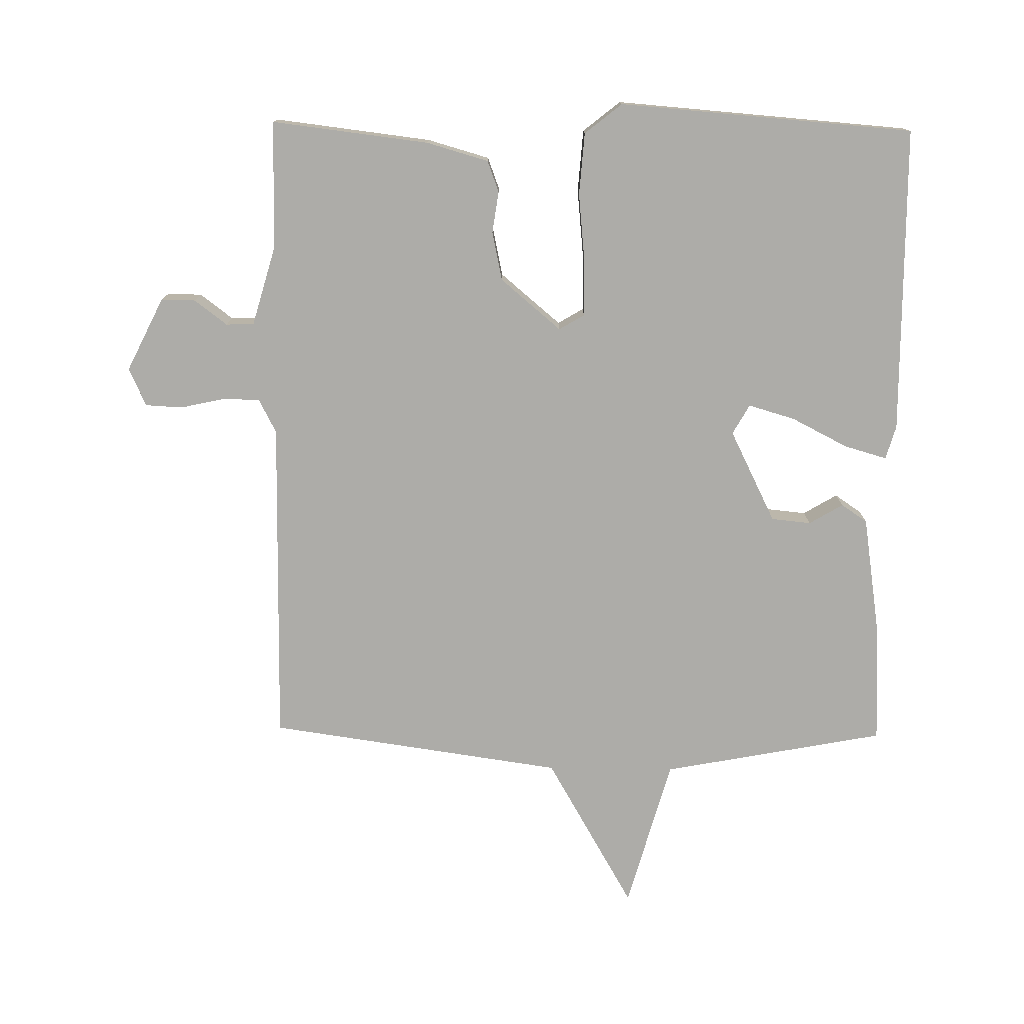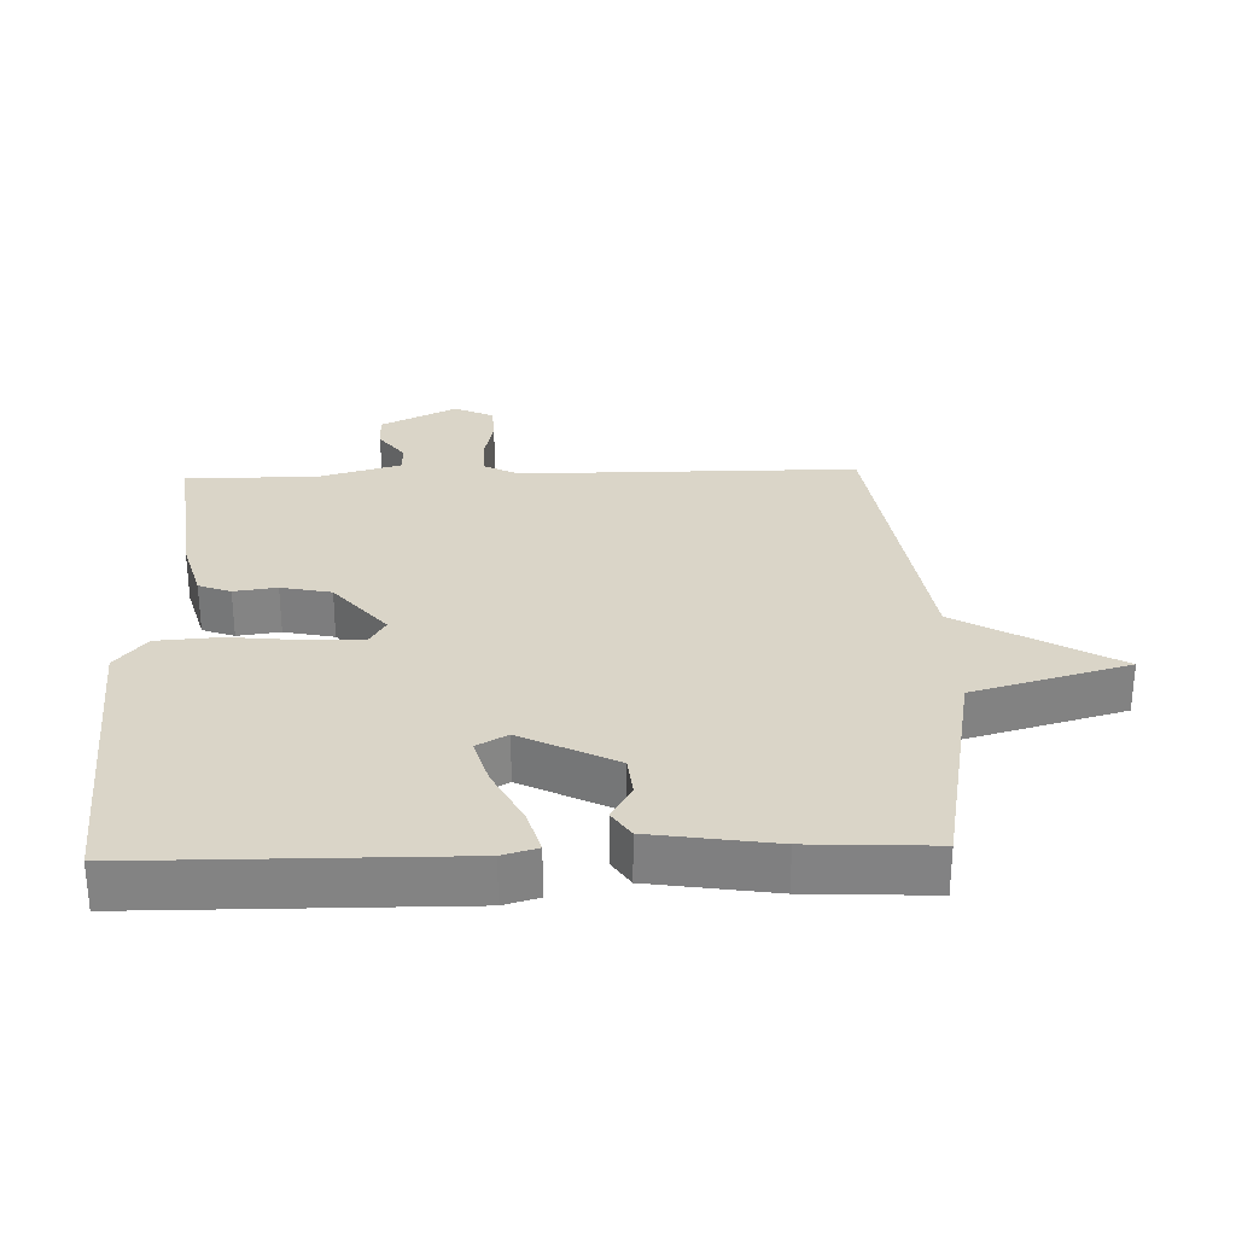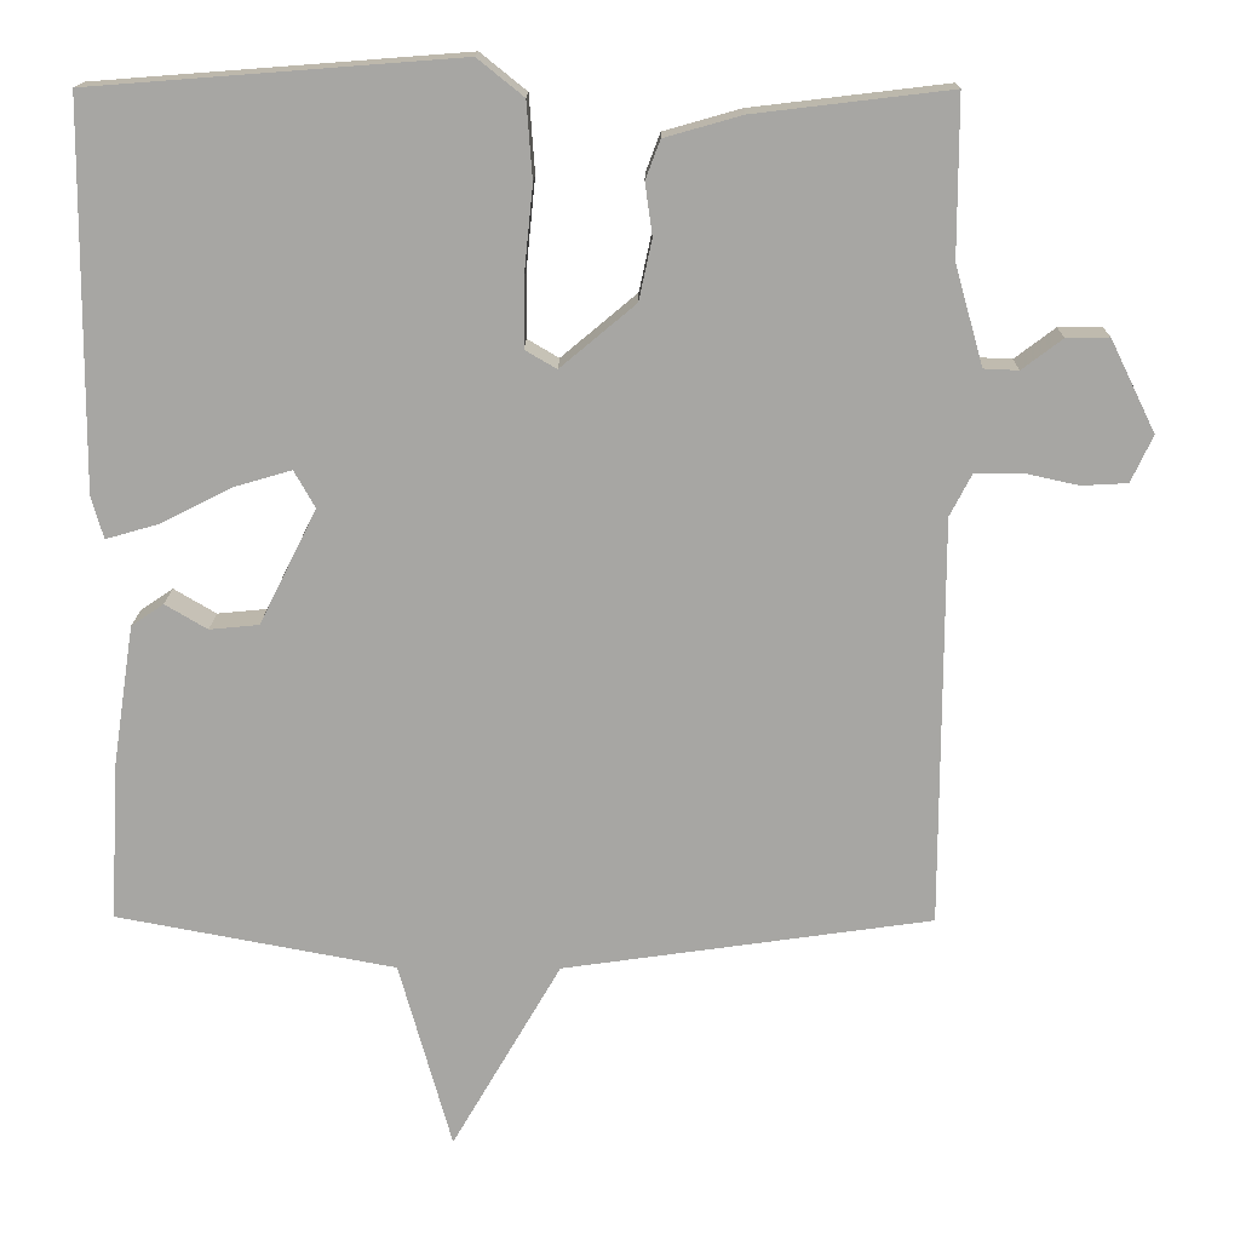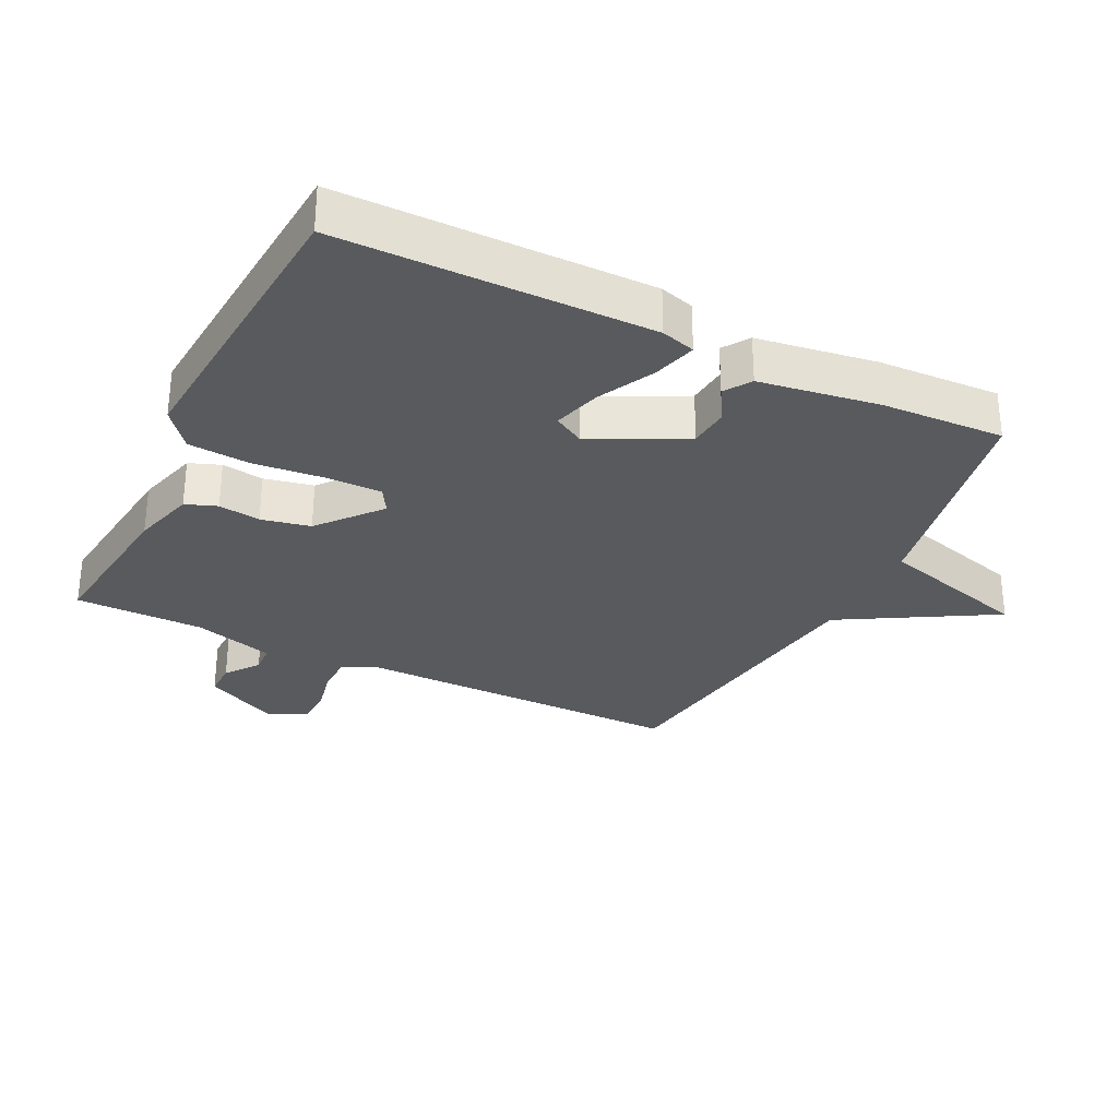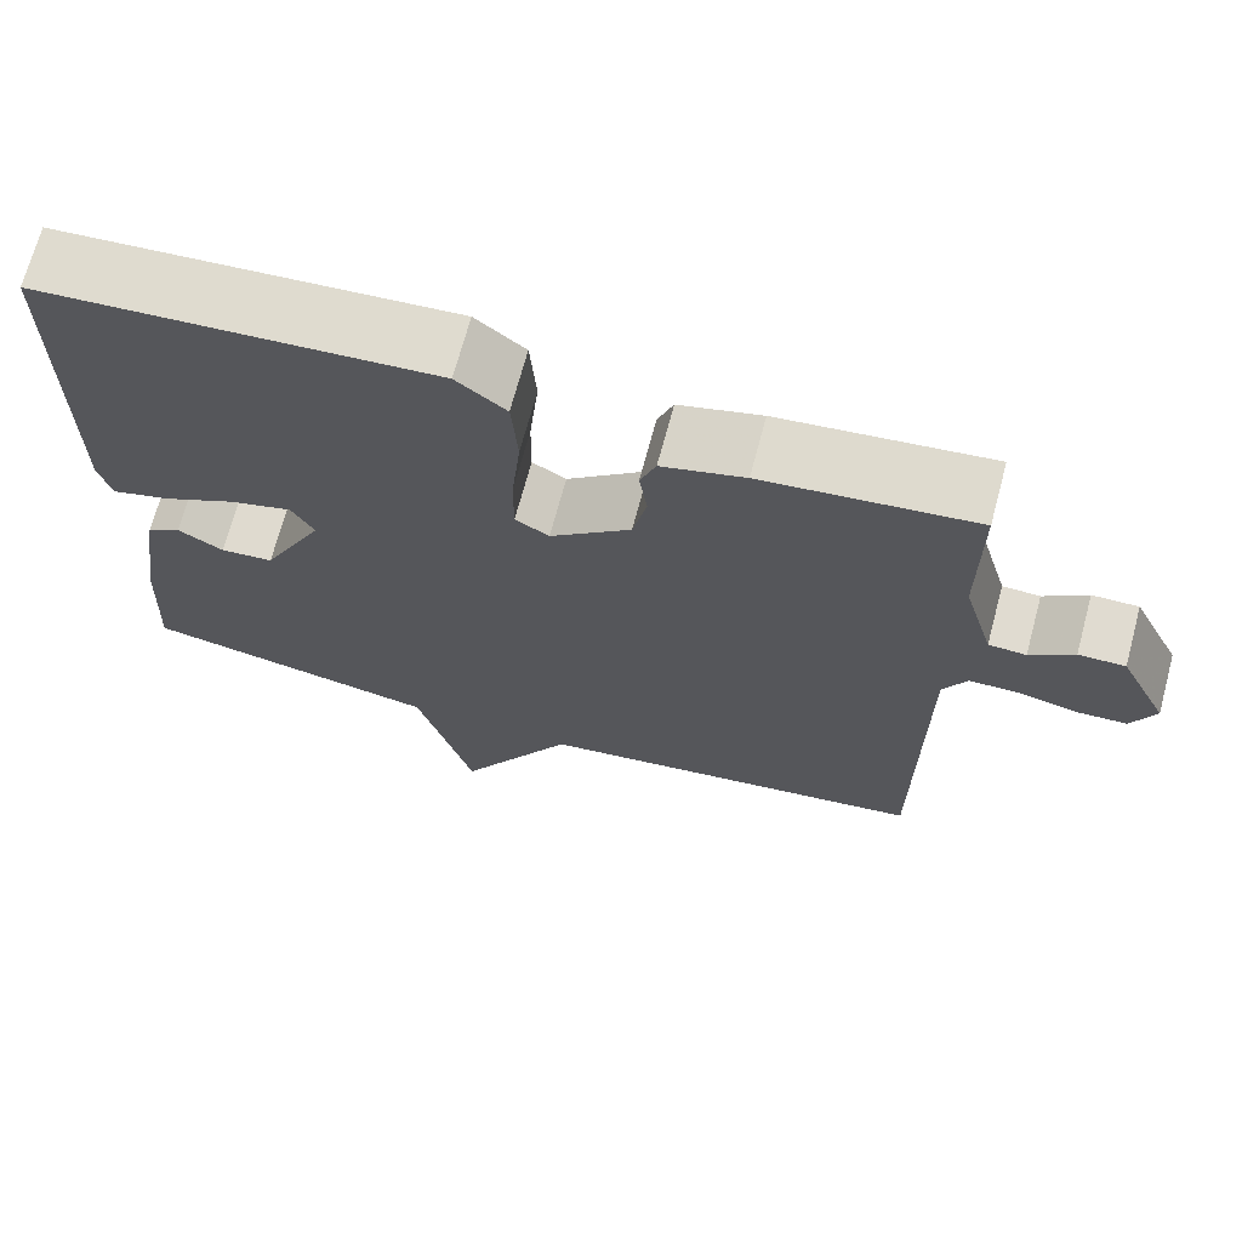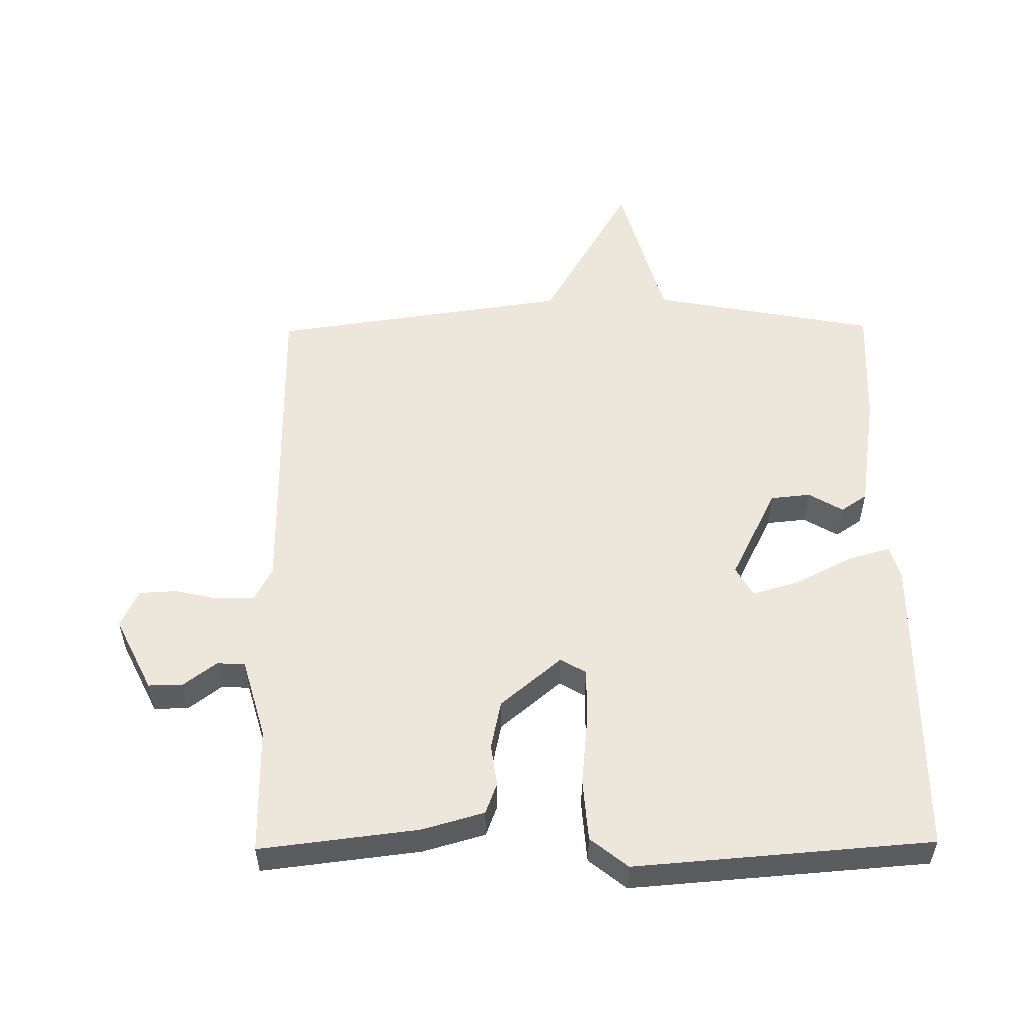
<metadata>
{"format":"obj","ext":"obj","renderer":"f3d","projection":"perspective","resolution":1024,"background":"white","views":[{"elev":-76.6,"azim":-0.8,"up":"+Y"},{"elev":29.1,"azim":88.2,"up":"+Y"},{"elev":15.8,"azim":-179.3,"up":"+Z"},{"elev":-30.5,"azim":63.7,"up":"+Y"},{"elev":69.8,"azim":-165.0,"up":"+Z"},{"elev":53.9,"azim":-0.7,"up":"+Y"}]}
</metadata>
<code>
v -0.5 0.07 -0.5
v -0.501 0.07 0.005
v -0.528 0.07 0.057
v -0.585 0.07 0.058
v -0.653 0.07 0.043
v -0.71 0.07 0.046
v -0.737 0.07 0.104
v -0.681 0.07 0.218
v -0.628 0.07 0.217
v -0.578 0.07 0.179
v -0.535 0.07 0.181
v -0.5 0.07 0.304
v -0.5 0.07 0.5
v -0.258 0.07 0.471
v -0.163 0.07 0.444
v -0.145 0.07 0.396
v -0.154 0.07 0.332
v -0.138 0.07 0.257
v -0.045 0.07 0.179
v -0.006 0.07 0.202
v -0.007 0.07 0.286
v -0.018 0.07 0.394
v -0.011 0.07 0.489
v 0.046 0.07 0.535
v 0.5 0.07 0.5
v 0.504 0.07 0.027
v 0.489 0.07 -0.025
v 0.423 0.07 -0.006
v 0.337 0.07 0.038
v 0.265 0.07 0.059
v 0.239 0.07 0.013
v 0.31 0.07 -0.129
v 0.371 0.07 -0.135
v 0.423 0.07 -0.104
v 0.463 0.07 -0.131
v 0.491 0.07 -0.314
v 0.5 0.07 -0.5
v 0.156 0.07 -0.565
v 0.091 0.07 -0.798
v -0.044 0.07 -0.565
v -0.5 0 -0.5
v -0.501 0 0.005
v -0.528 0 0.057
v -0.585 0 0.058
v -0.653 0 0.043
v -0.71 0 0.046
v -0.737 0 0.104
v -0.681 0 0.218
v -0.628 0 0.217
v -0.578 0 0.179
v -0.535 0 0.181
v -0.5 0 0.304
v -0.5 0 0.5
v -0.258 0 0.471
v -0.163 0 0.444
v -0.145 0 0.396
v -0.154 0 0.332
v -0.138 0 0.257
v -0.045 0 0.179
v -0.006 0 0.202
v -0.007 0 0.286
v -0.018 0 0.394
v -0.011 0 0.489
v 0.046 0 0.535
v 0.5 0 0.5
v 0.504 0 0.027
v 0.489 0 -0.025
v 0.423 0 -0.006
v 0.337 0 0.038
v 0.265 0 0.059
v 0.239 0 0.013
v 0.31 0 -0.129
v 0.371 0 -0.135
v 0.423 0 -0.104
v 0.463 0 -0.131
v 0.491 0 -0.314
v 0.5 0 -0.5
v 0.156 0 -0.565
v 0.091 0 -0.798
v -0.044 0 -0.565
f 38 39 40
f 37 38 40
f 36 37 40
f 35 36 40
f 34 35 40
f 33 34 40
f 32 33 40 1
f 31 32 1 2
f 30 31 2 3
f 27 28 29
f 26 27 29
f 25 26 29
f 24 25 29
f 23 24 29
f 22 23 29
f 21 22 29
f 20 21 29 30
f 19 20 30
f 15 16 17
f 14 15 17
f 13 14 17
f 12 13 17
f 11 12 17 18
f 8 9 10
f 7 8 10
f 6 7 10
f 5 6 10
f 4 5 10
f 4 10 11
f 3 4 11
f 30 3 11
f 19 30 11
f 11 18 19
f 80 79 78
f 80 78 77
f 80 77 76
f 80 76 75
f 80 75 74
f 80 74 73
f 41 80 73 72
f 42 41 72 71
f 43 42 71 70
f 69 68 67
f 69 67 66
f 69 66 65
f 69 65 64
f 69 64 63
f 69 63 62
f 69 62 61
f 70 69 61 60
f 70 60 59
f 57 56 55
f 57 55 54
f 57 54 53
f 57 53 52
f 58 57 52 51
f 50 49 48
f 50 48 47
f 50 47 46
f 50 46 45
f 50 45 44
f 51 50 44
f 51 44 43
f 51 43 70
f 51 70 59
f 59 58 51
f 1 41 42 2
f 2 42 43 3
f 3 43 44 4
f 4 44 45 5
f 5 45 46 6
f 6 46 47 7
f 7 47 48 8
f 8 48 49 9
f 9 49 50 10
f 10 50 51 11
f 11 51 52 12
f 12 52 53 13
f 13 53 54 14
f 14 54 55 15
f 15 55 56 16
f 16 56 57 17
f 17 57 58 18
f 18 58 59 19
f 19 59 60 20
f 20 60 61 21
f 21 61 62 22
f 22 62 63 23
f 23 63 64 24
f 24 64 65 25
f 25 65 66 26
f 26 66 67 27
f 27 67 68 28
f 28 68 69 29
f 29 69 70 30
f 30 70 71 31
f 31 71 72 32
f 32 72 73 33
f 33 73 74 34
f 34 74 75 35
f 35 75 76 36
f 36 76 77 37
f 37 77 78 38
f 38 78 79 39
f 39 79 80 40
f 40 80 41 1

</code>
